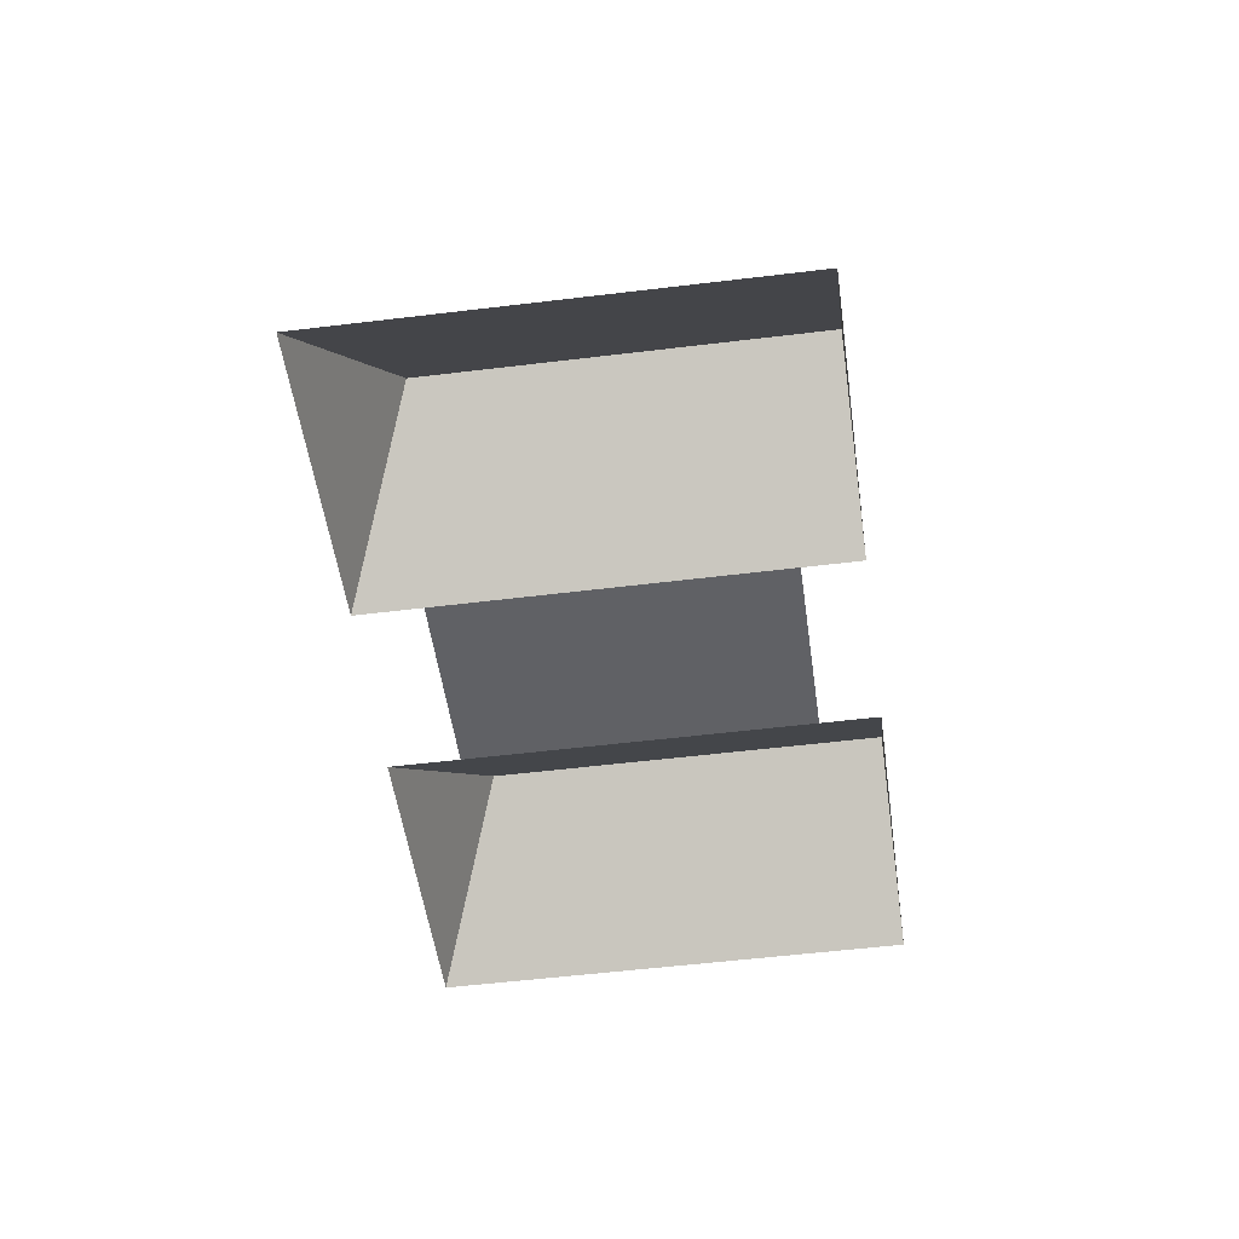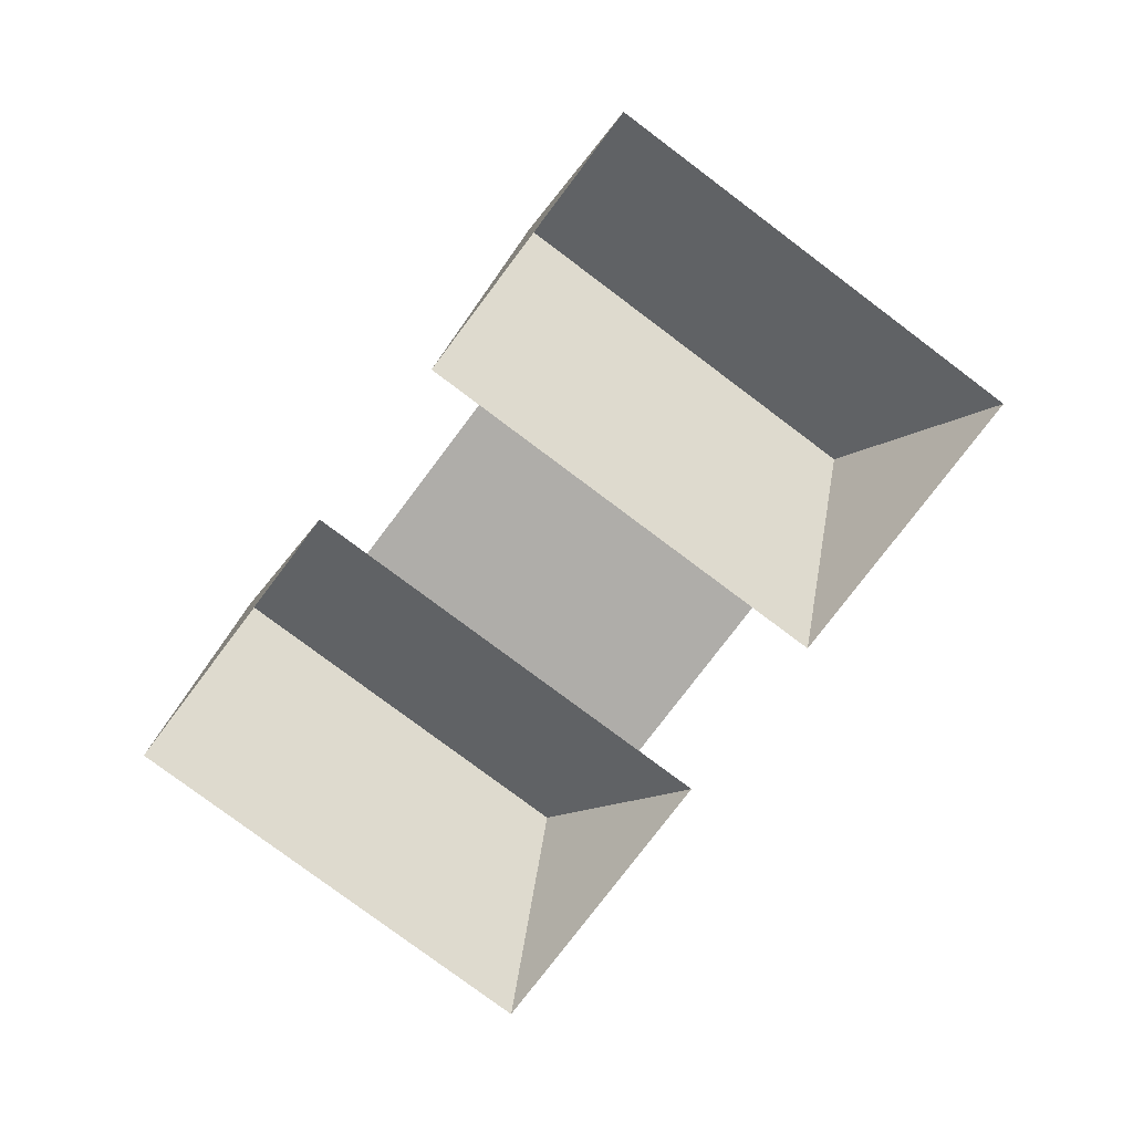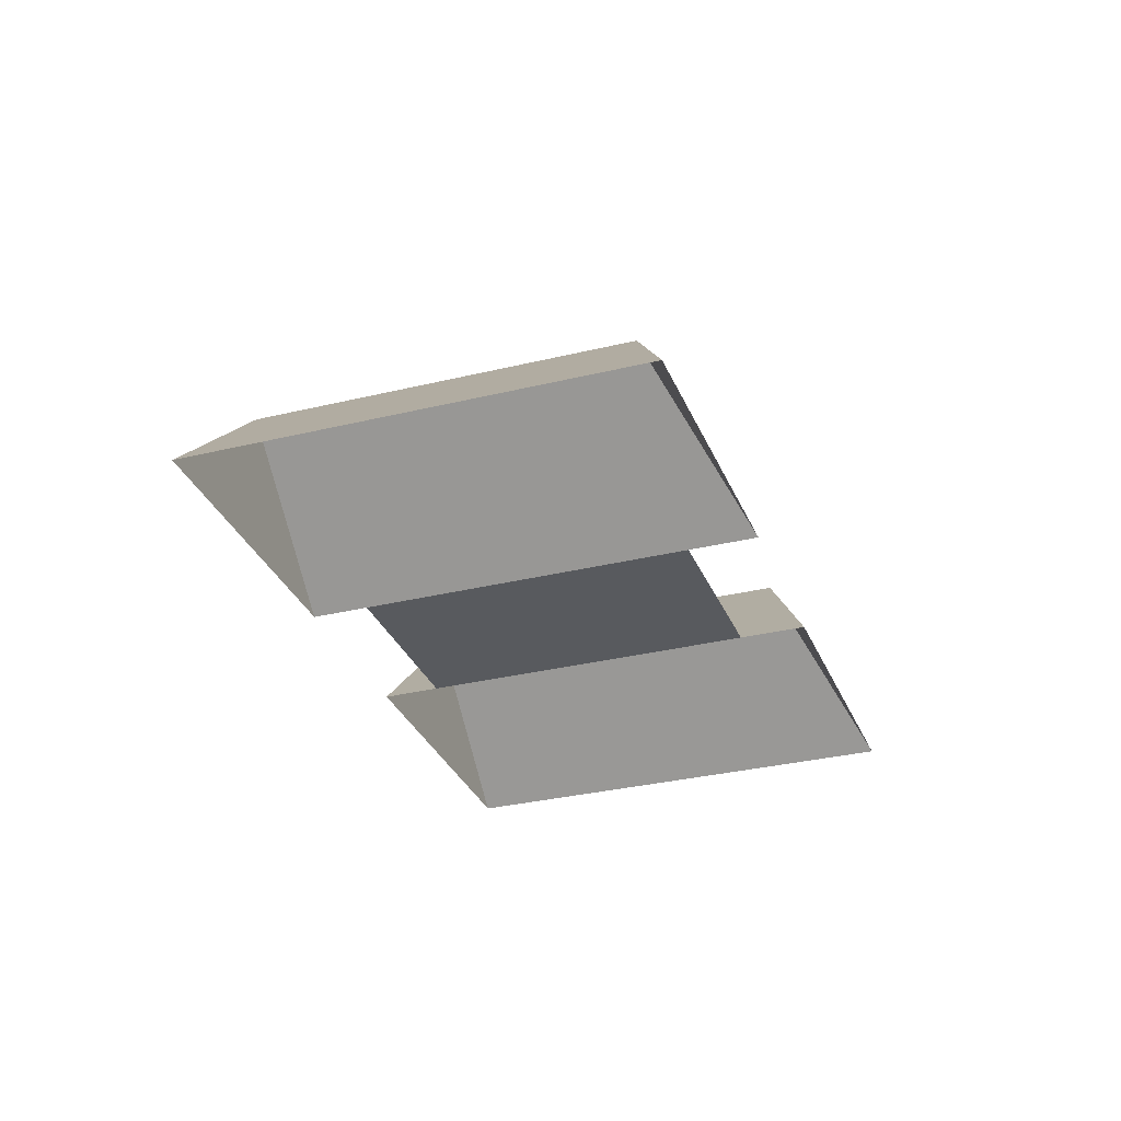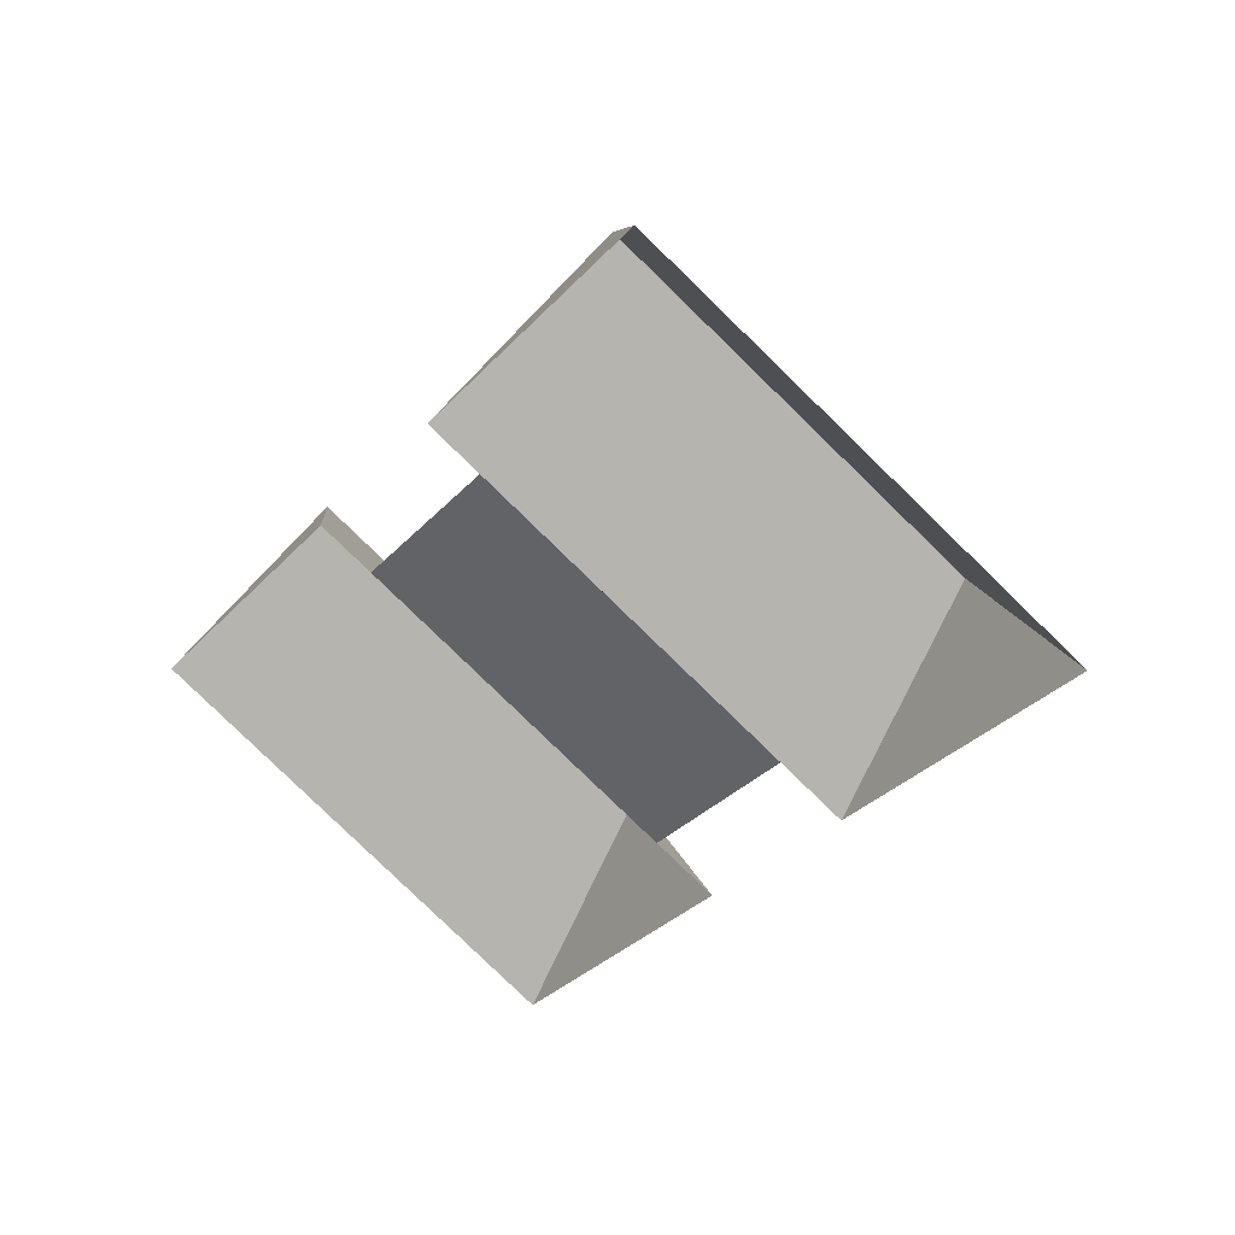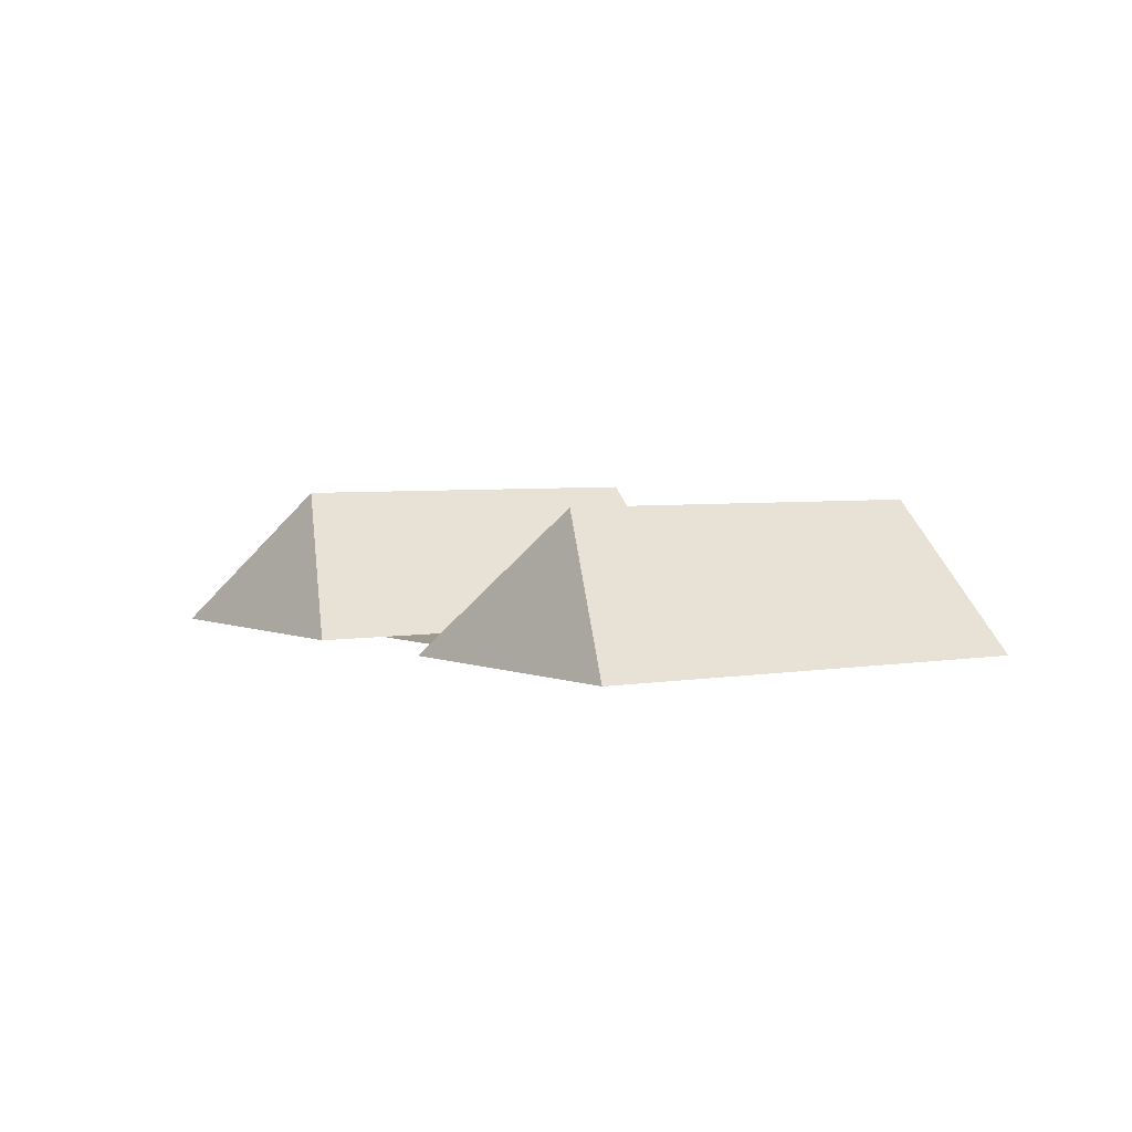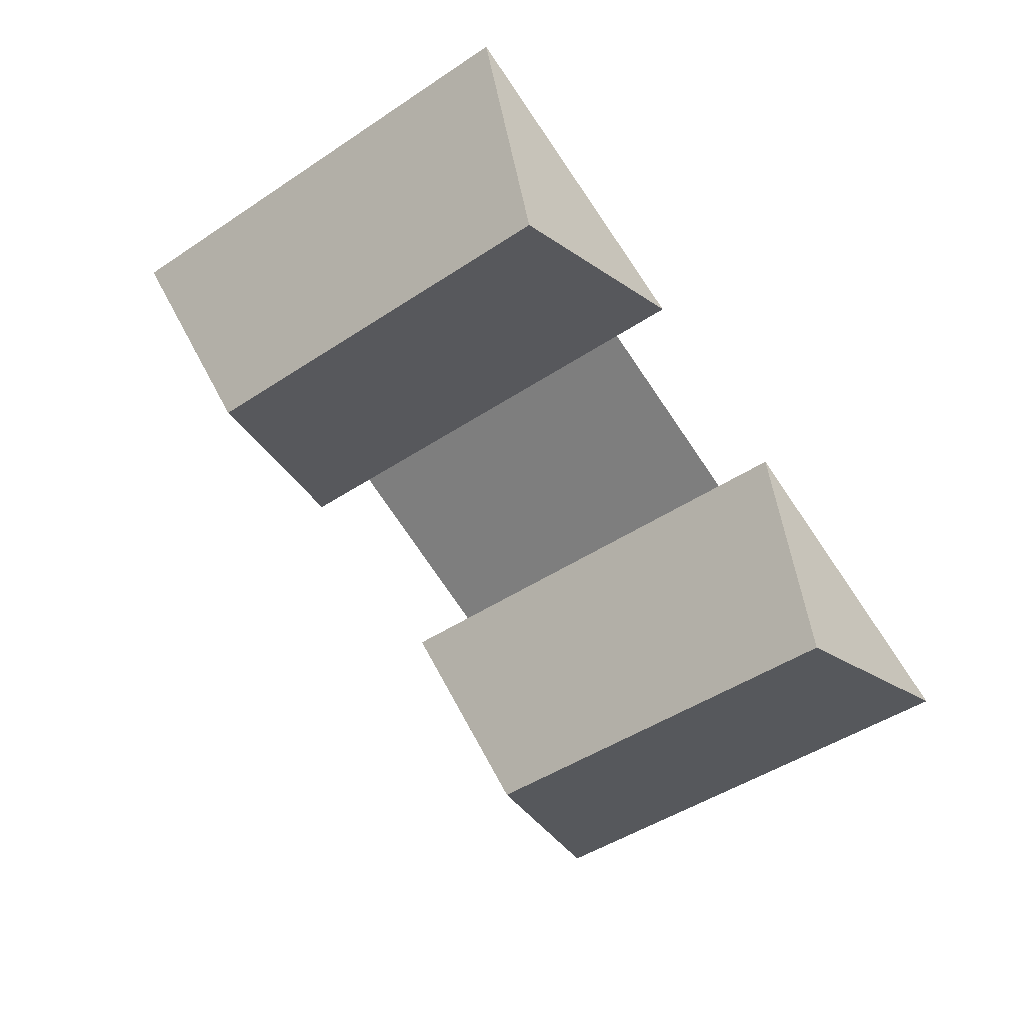
<metadata>
{"format":"obj","ext":"obj","renderer":"f3d","projection":"perspective","resolution":1024,"background":"white","views":[{"elev":-50.4,"azim":-135.7,"up":"+Y"},{"elev":-77.3,"azim":-0.5,"up":"+Y"},{"elev":-30.7,"azim":56.0,"up":"+Y"},{"elev":42.5,"azim":27.1,"up":"+Z"},{"elev":3.6,"azim":-177.1,"up":"+Y"},{"elev":26.4,"azim":-161.4,"up":"+Z"}]}
</metadata>
<code>
o BK39_500_017027_0026_roof
v 204.6 75 -476.3
v 21.71 75 -340.3
v 221.8 145.1 -394.8
v 66.52 144.9 -279.7
v 294 75 -355.5
v 267.5 75 -335.9
v 133.6 75 -236.9
v 110.7 75 -220
v 349.6 75 -282.6
v 165.3 75 -146.3
v 188.1 75 -163.2
v 322 75 -262.2
v 367.6 145 -200.6
v 210.8 145 -84.74
v 439.9 75 -160.5
v 255.5 75 -24.23
v 204.6 0 -476.3
v 21.71 0 -340.3
v 110.7 0 -220
v 133.6 0 -236.9
v 188.1 0 -163.2
v 165.3 0 -146.3
v 255.5 0 -24.23
v 439.9 0 -160.5
v 349.6 0 -282.6
v 322 0 -262.2
v 267.5 0 -335.9
v 294 0 -355.5
f 9 13 14 10 11 12
f 12 6 7 11
f 16 15 13 14
f 15 13 9
f 1 3 5
f 5 6 7 8 4 3
f 4 3 1 2
f 2 4 8
f 10 14 16

</code>
